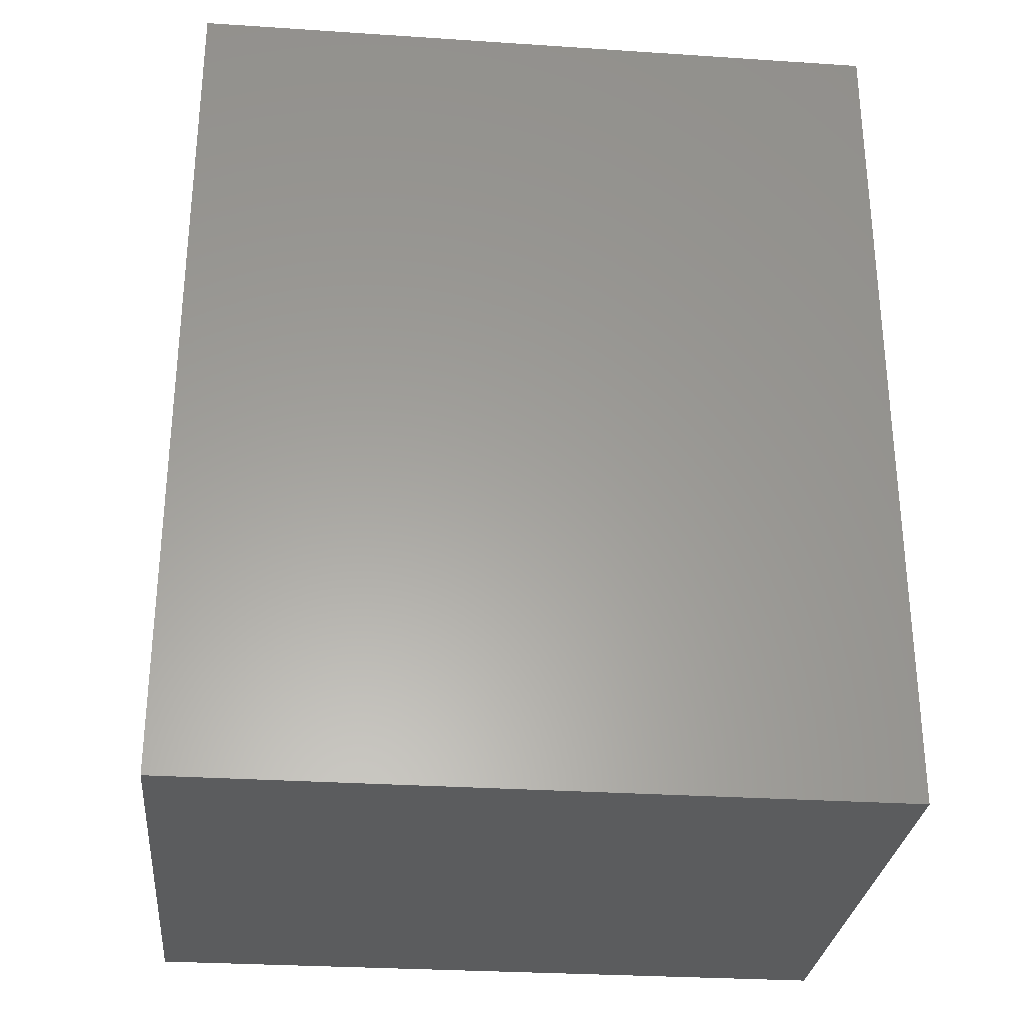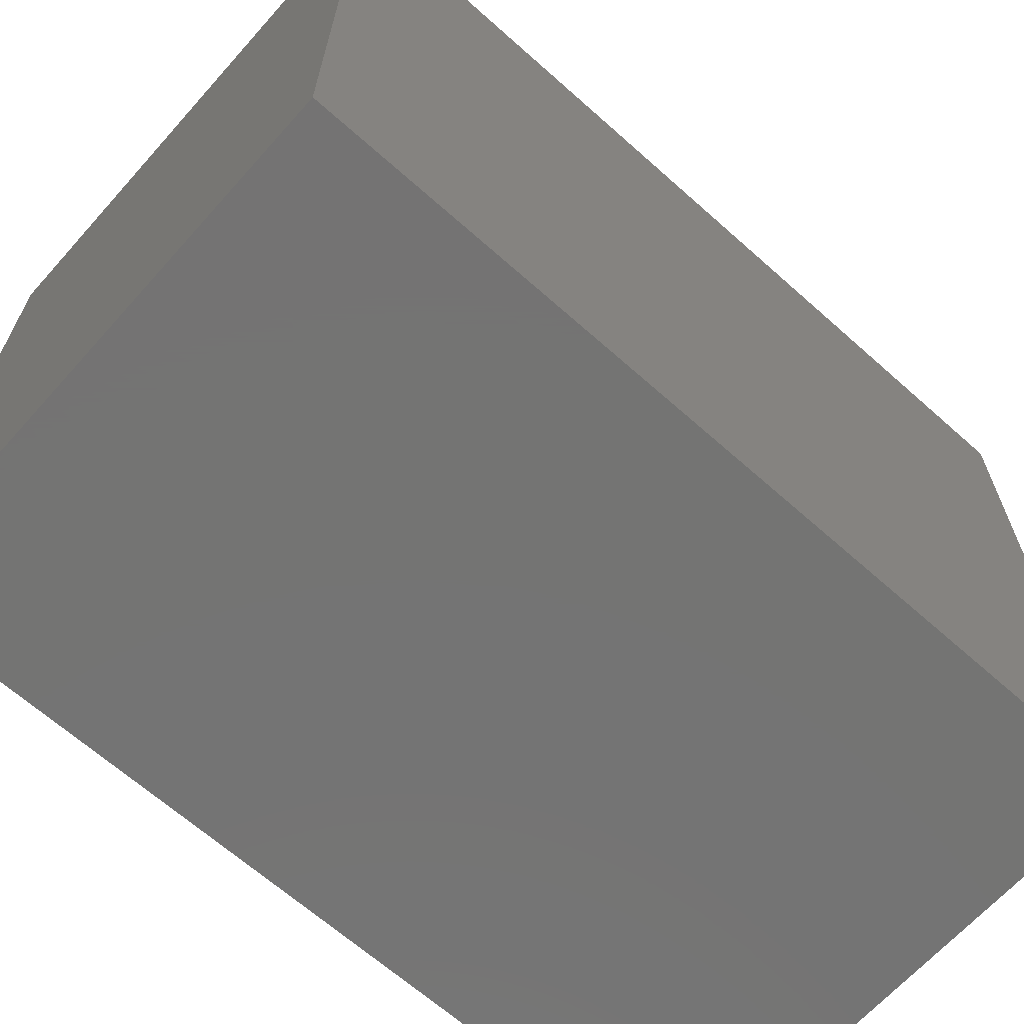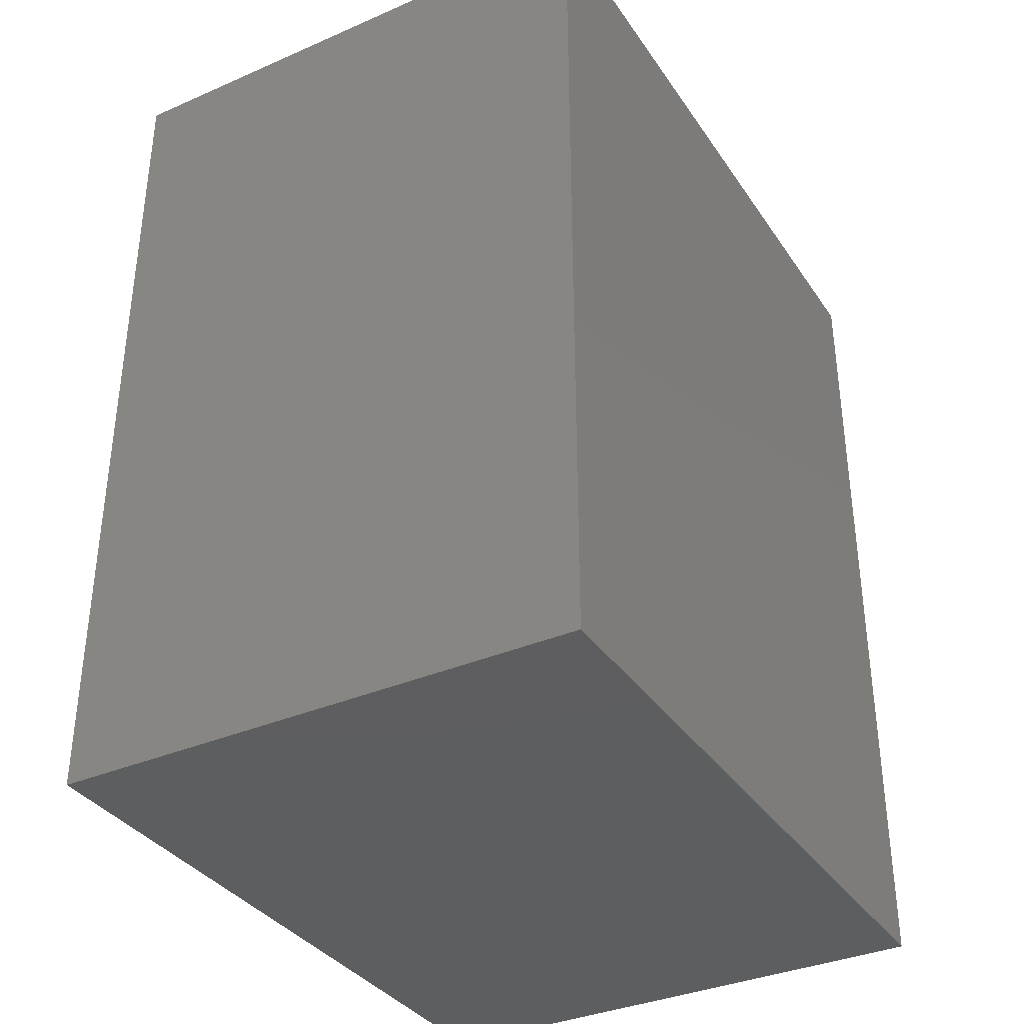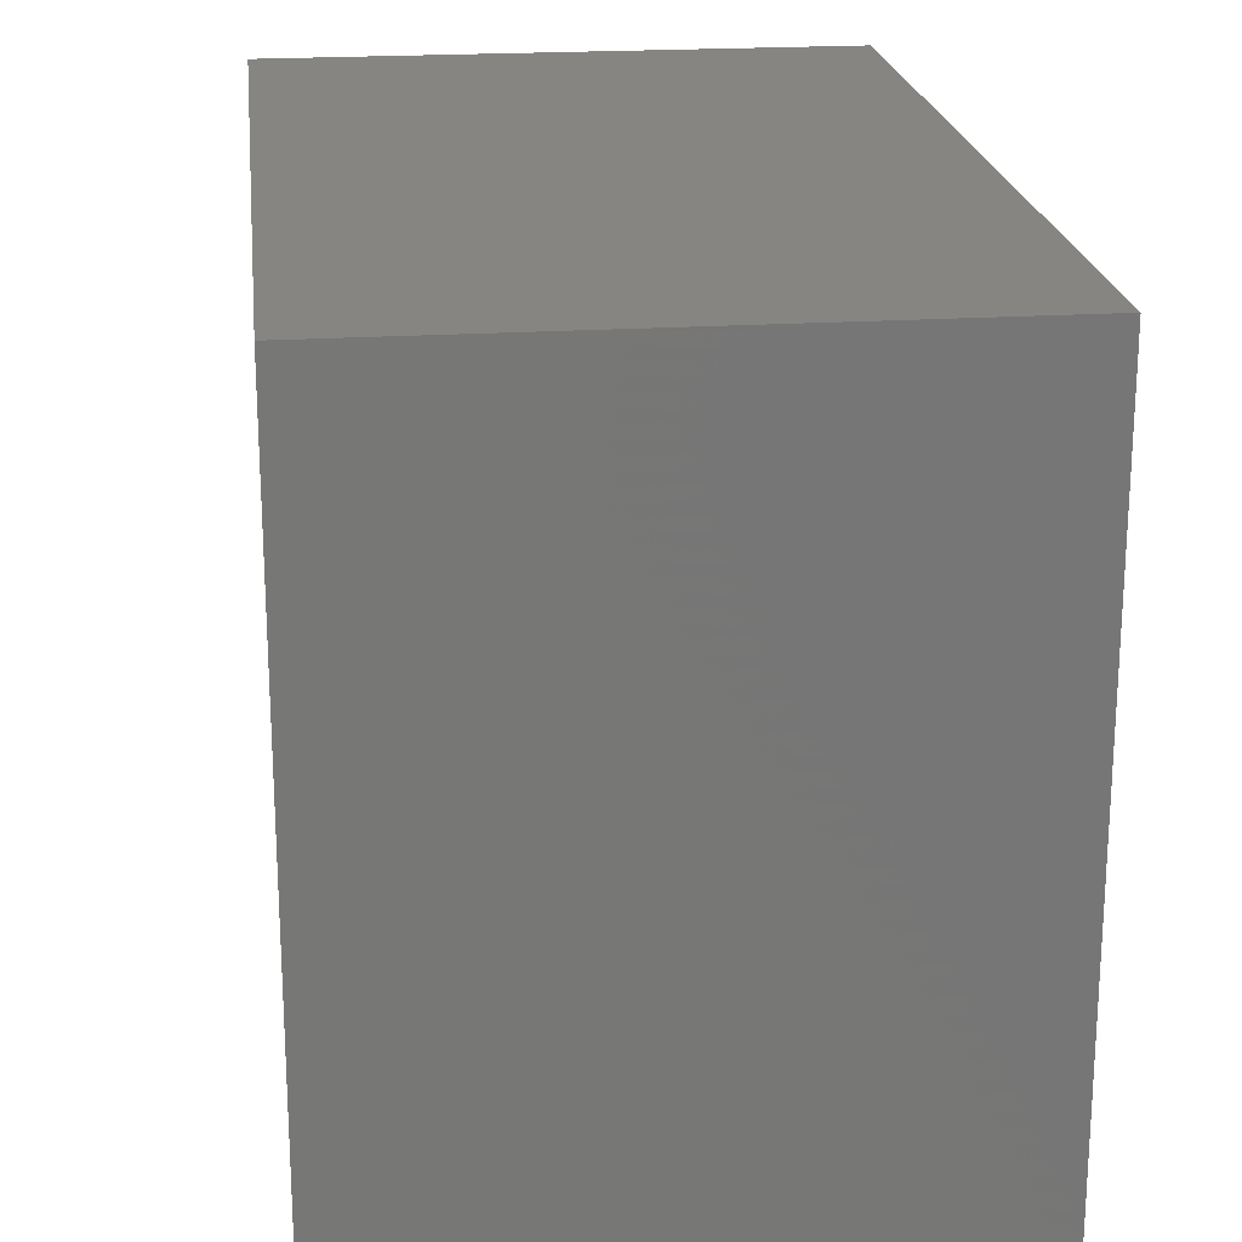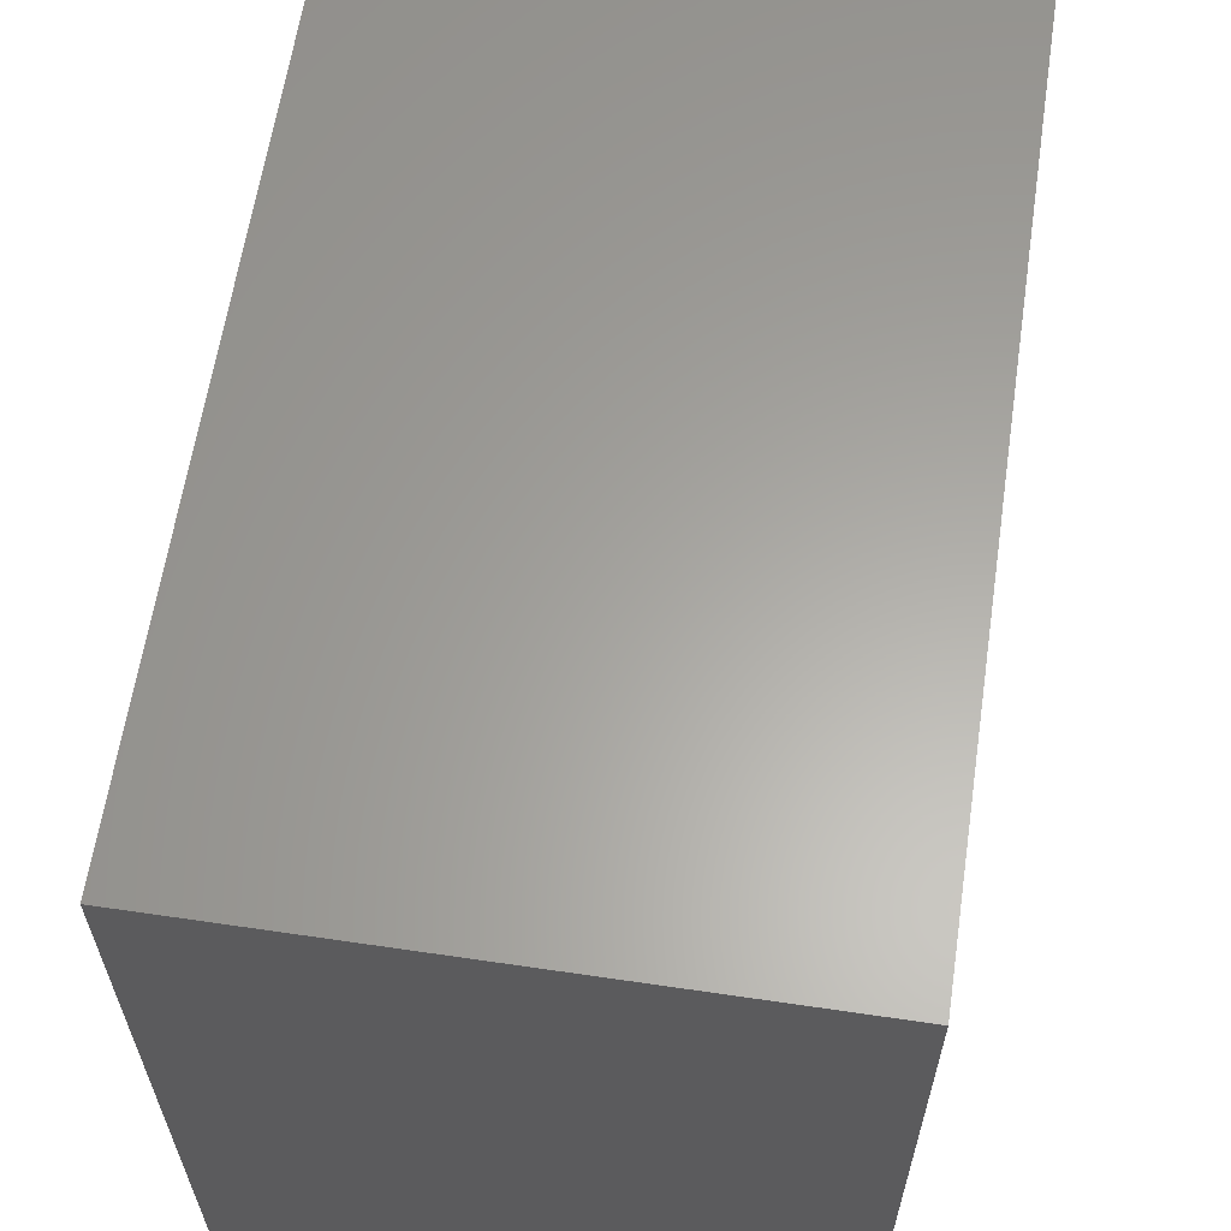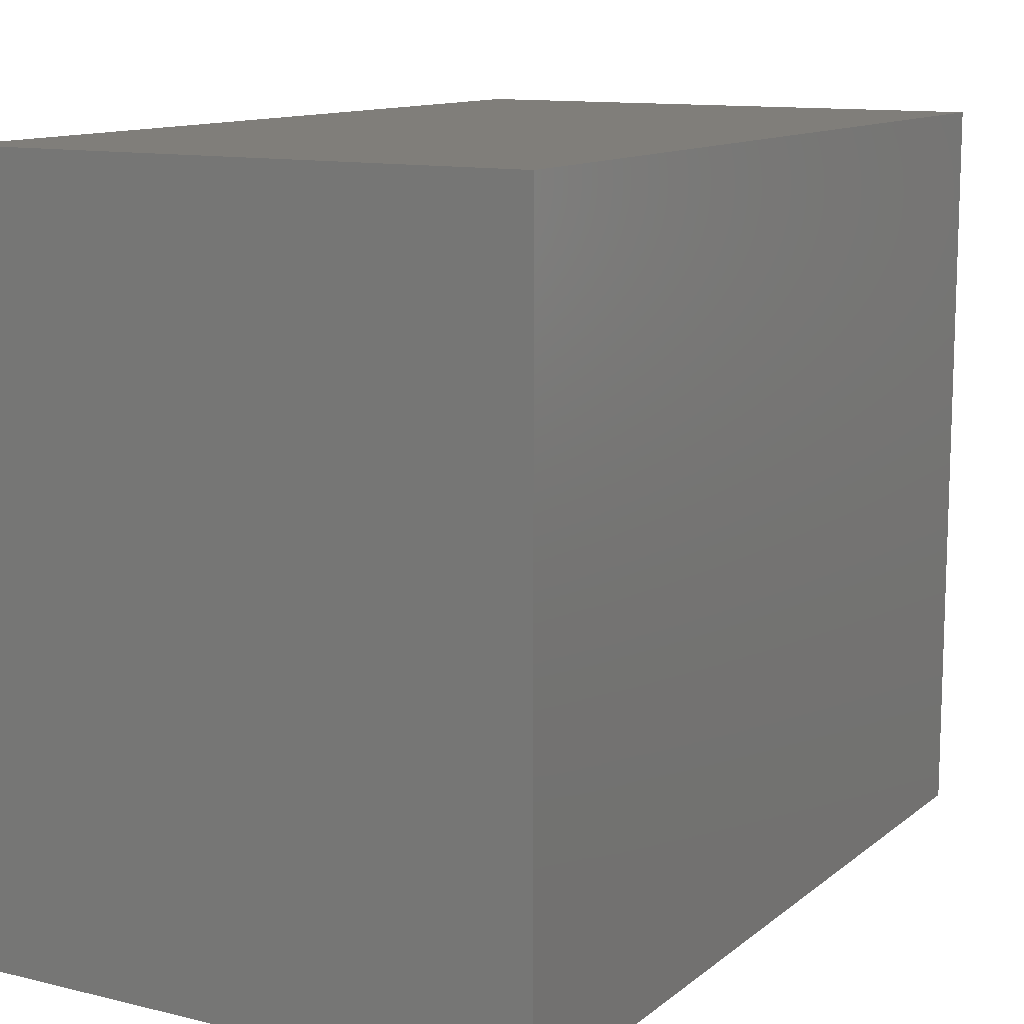
<metadata>
{"format":"stl","ext":"stl","renderer":"f3d","projection":"perspective","resolution":1024,"background":"white","views":[{"elev":-29.2,"azim":84.4,"up":"+Y"},{"elev":-66.0,"azim":48.2,"up":"+Z"},{"elev":-35.6,"azim":29.7,"up":"+Y"},{"elev":21.1,"azim":173.4,"up":"+Z"},{"elev":62.0,"azim":-171.5,"up":"+Z"},{"elev":11.9,"azim":-150.1,"up":"+Z"}]}
</metadata>
<code>
# stl→obj: 8 verts, 12 faces
v 9.704e+04 6600 1100
v 9.704e+04 6600 1.19e+04
v 1.052e+05 6600 1100
v 1.052e+05 6600 1.19e+04
v 9.704e+04 -6600 1100
v 1.052e+05 -6600 1100
v 9.704e+04 -6600 1.19e+04
v 1.052e+05 -6600 1.19e+04
f 1 2 3
f 3 2 4
f 5 1 6
f 6 1 3
f 5 6 7
f 7 6 8
f 7 8 2
f 2 8 4
f 6 3 8
f 8 3 4
f 5 7 1
f 1 7 2

</code>
